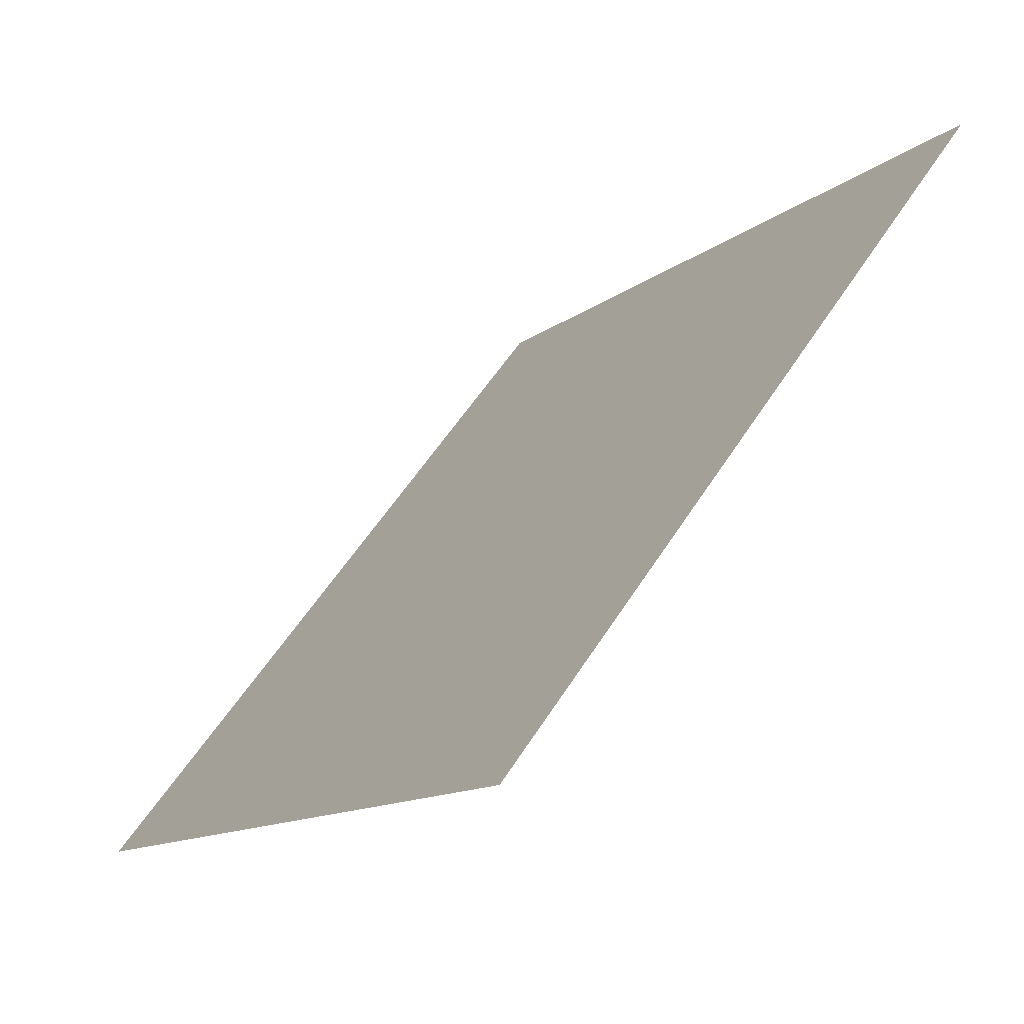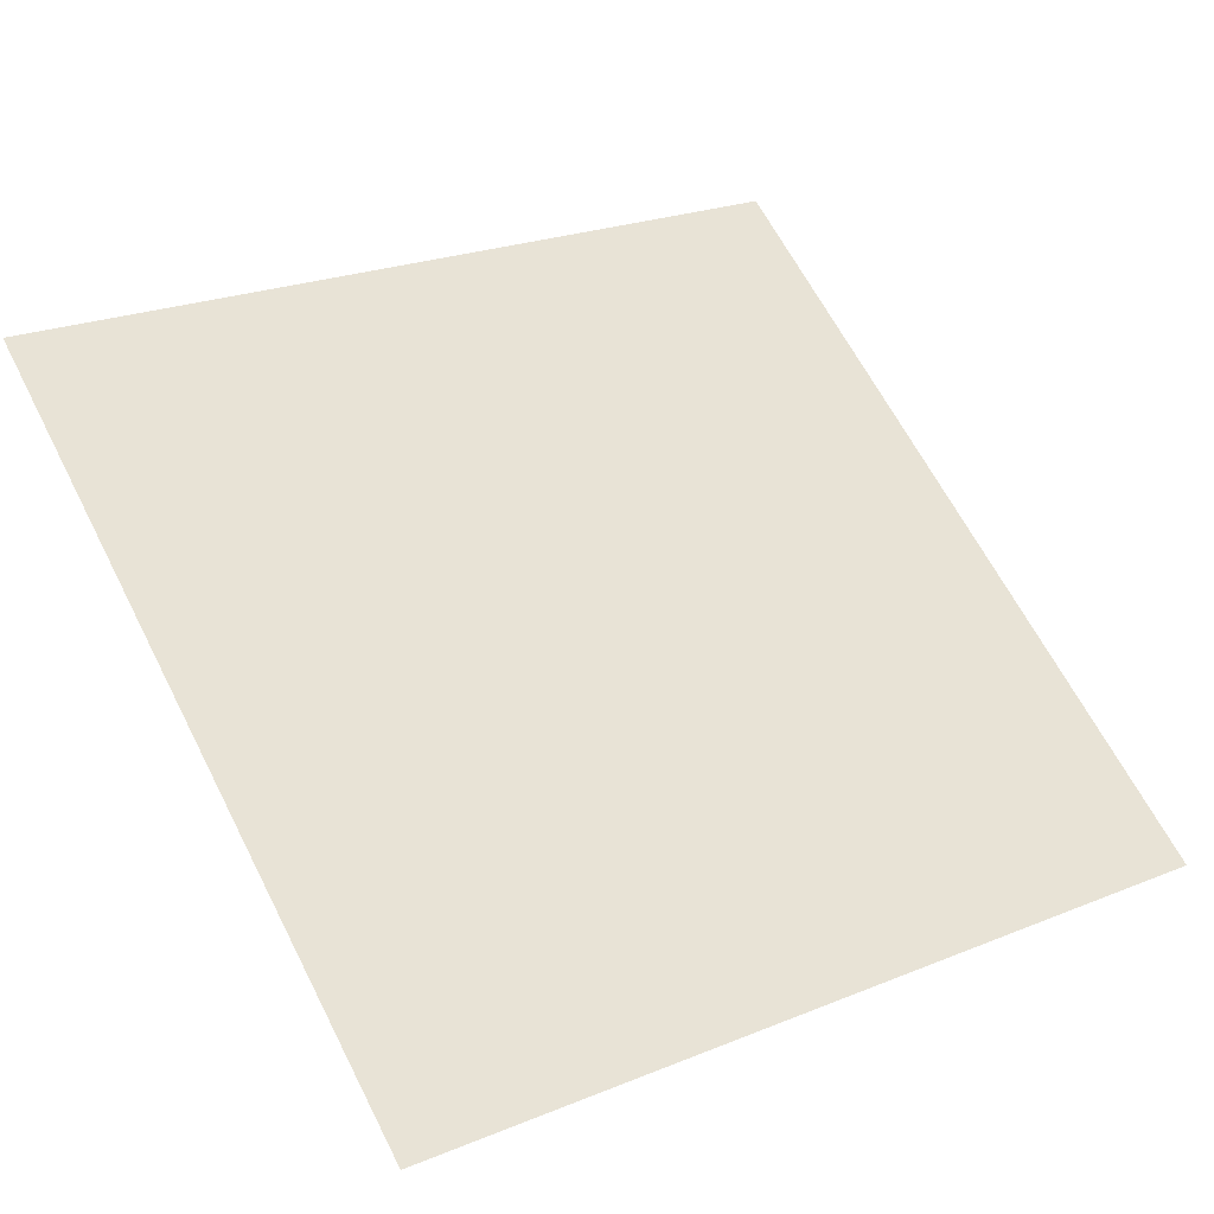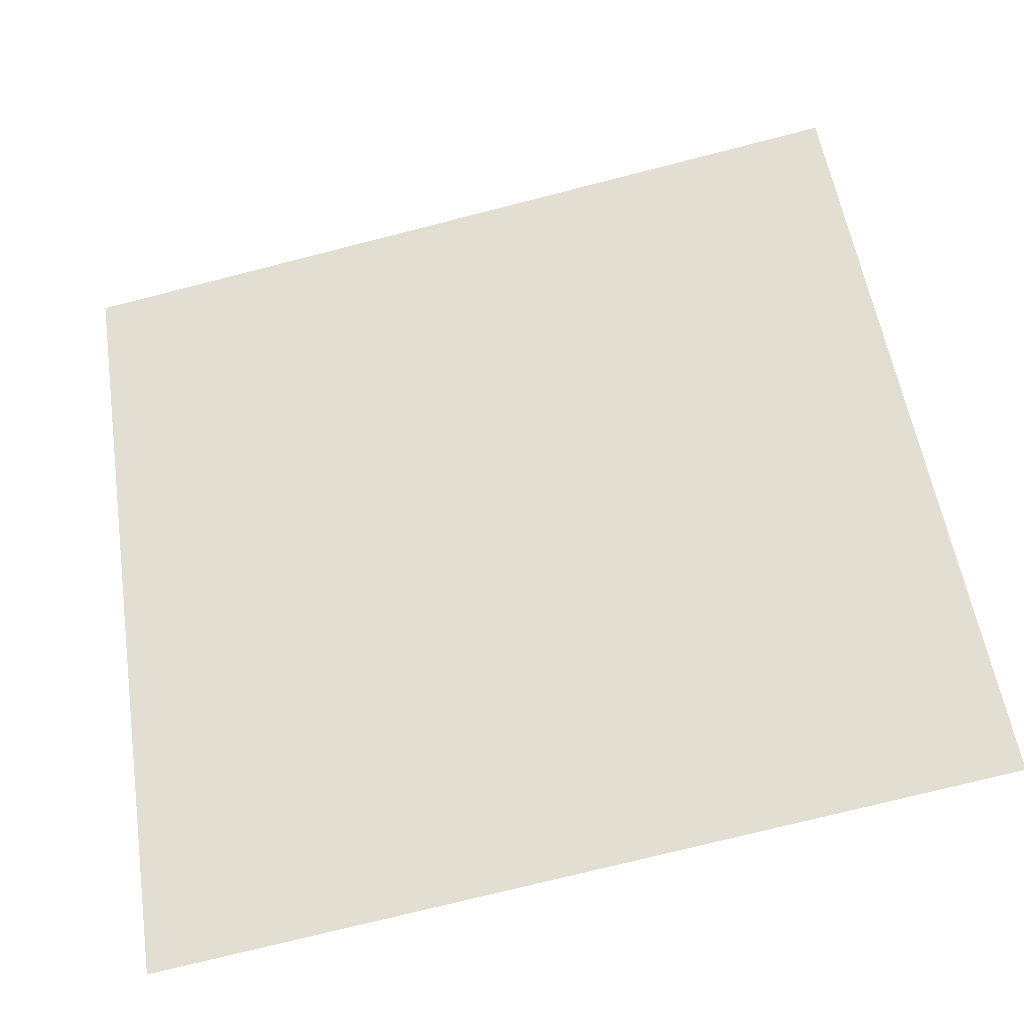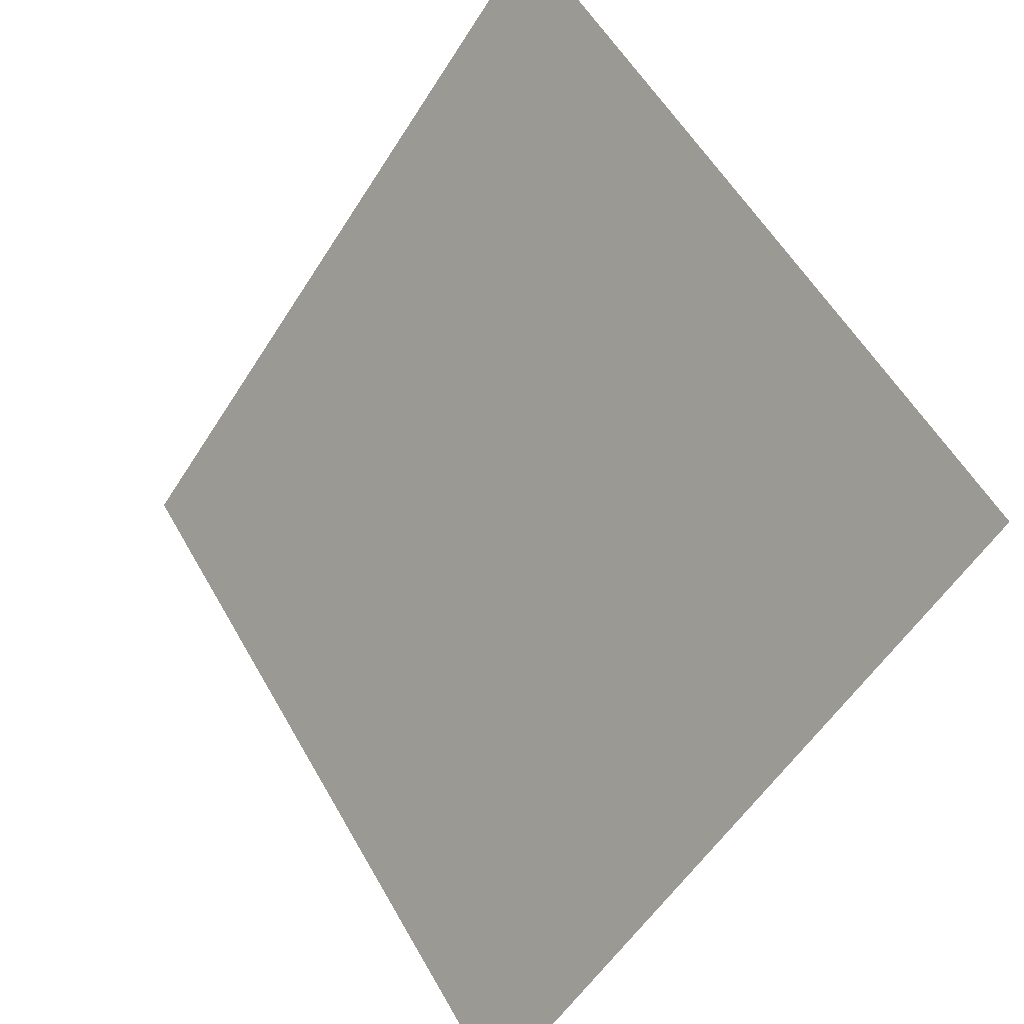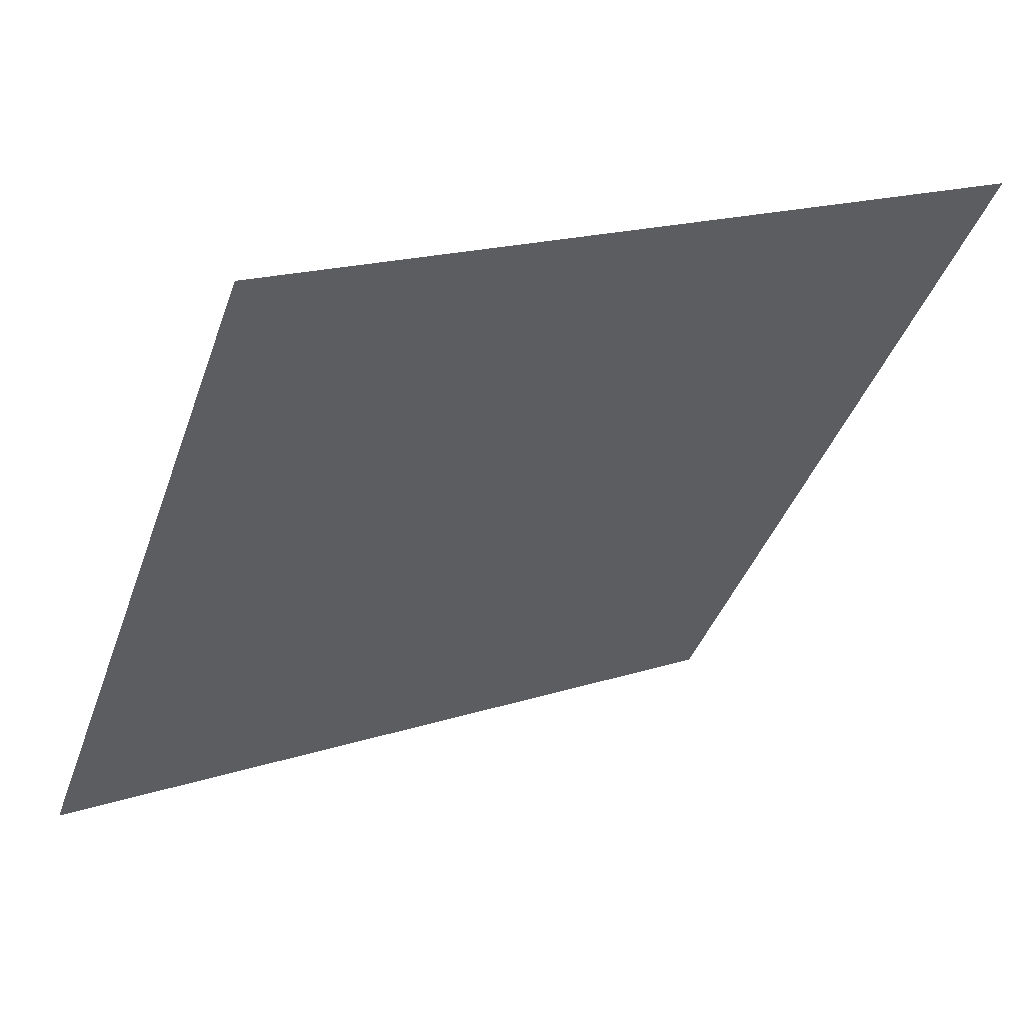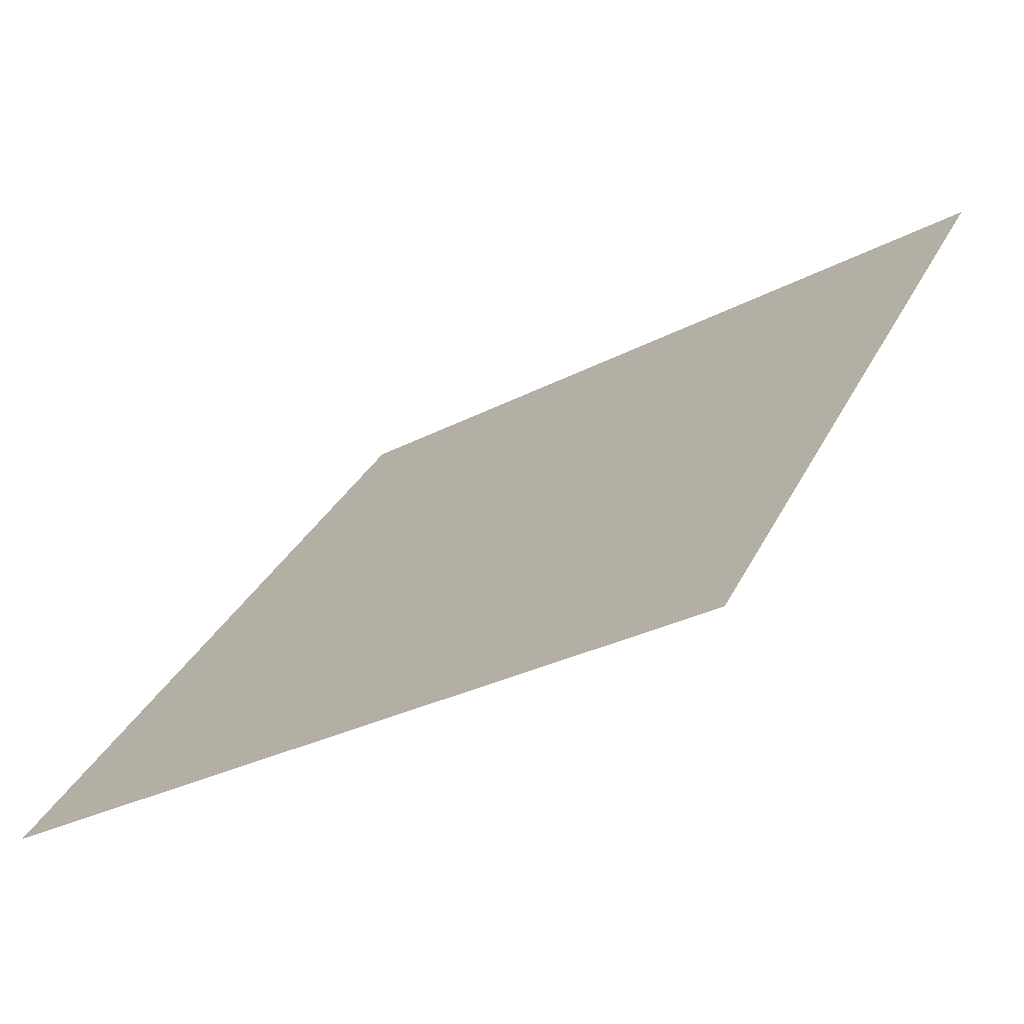
<metadata>
{"format":"obj","ext":"obj","renderer":"f3d","projection":"perspective","resolution":1024,"background":"white","views":[{"elev":55.5,"azim":120.6,"up":"+Z"},{"elev":21.5,"azim":146.7,"up":"+Y"},{"elev":-72.0,"azim":-167.1,"up":"+Z"},{"elev":54.6,"azim":59.6,"up":"+Z"},{"elev":17.4,"azim":146.6,"up":"+Z"},{"elev":-29.1,"azim":37.6,"up":"+Z"}]}
</metadata>
<code>
v -0.008686 0.9277 0.6965
v -0.01525 0.9279 0.6965
v -0.01513 0.9318 0.7018
v -0.008567 0.9316 0.7017
f 4 3 2 1

</code>
